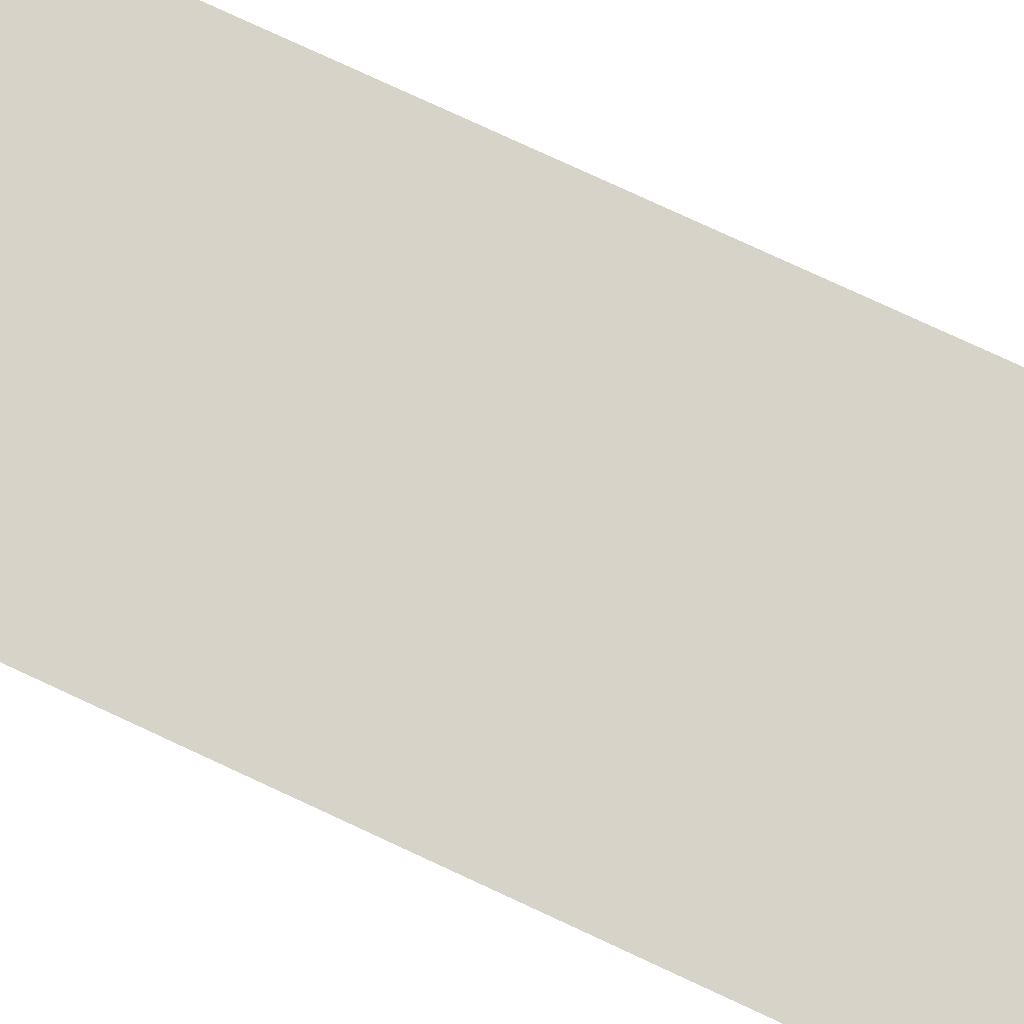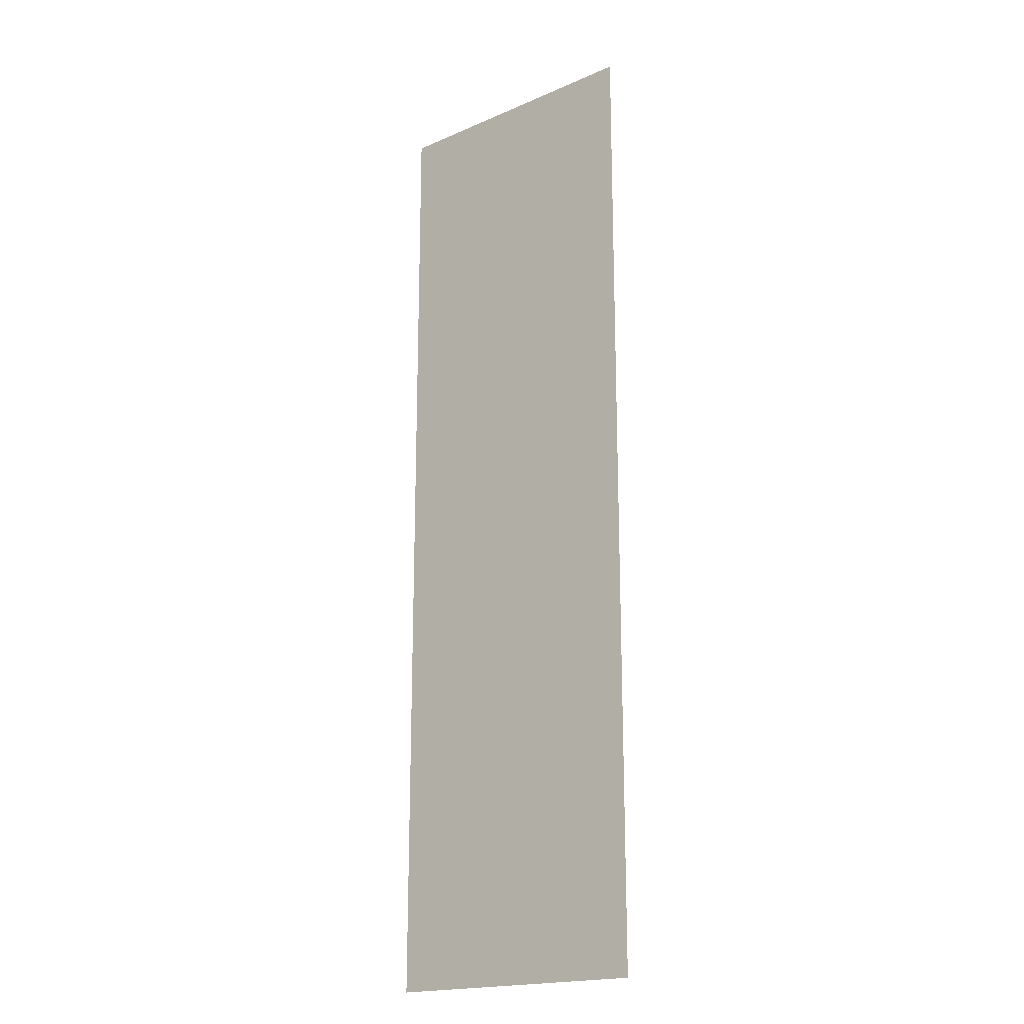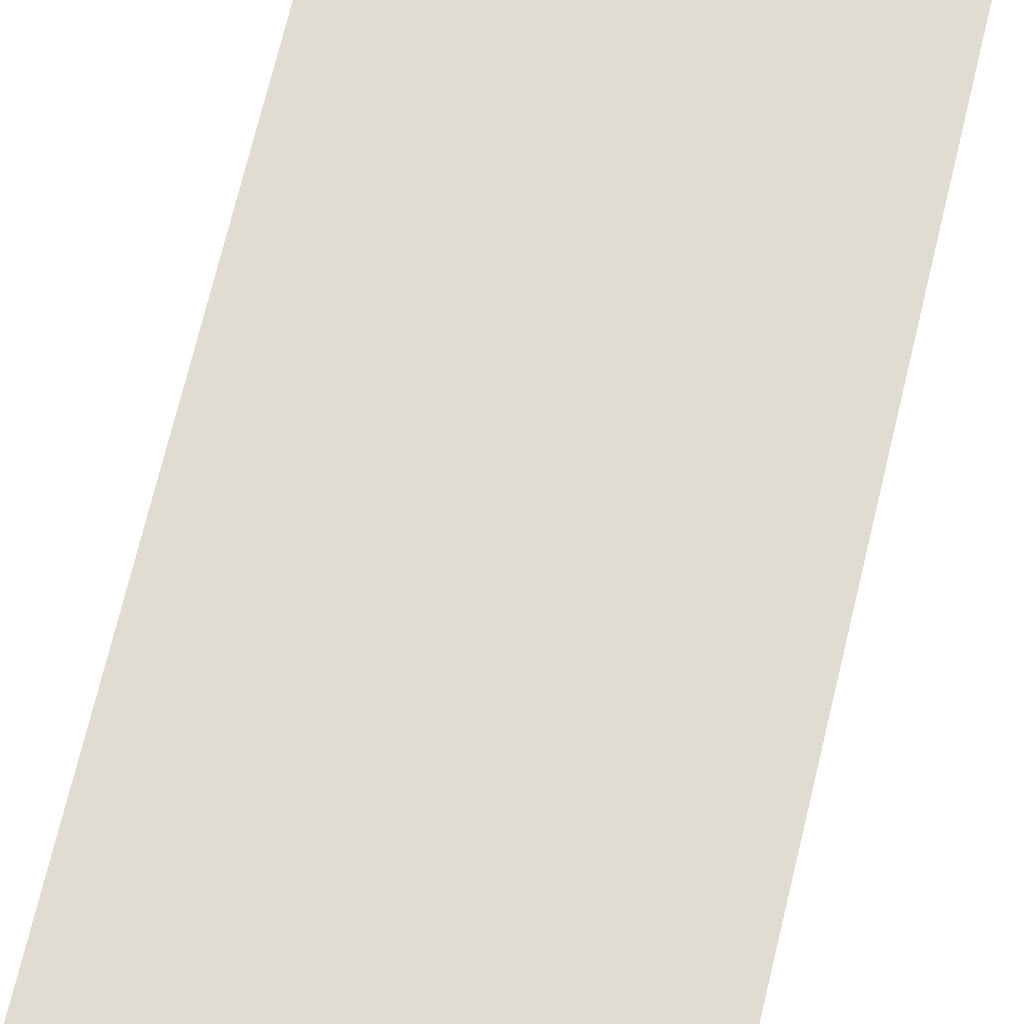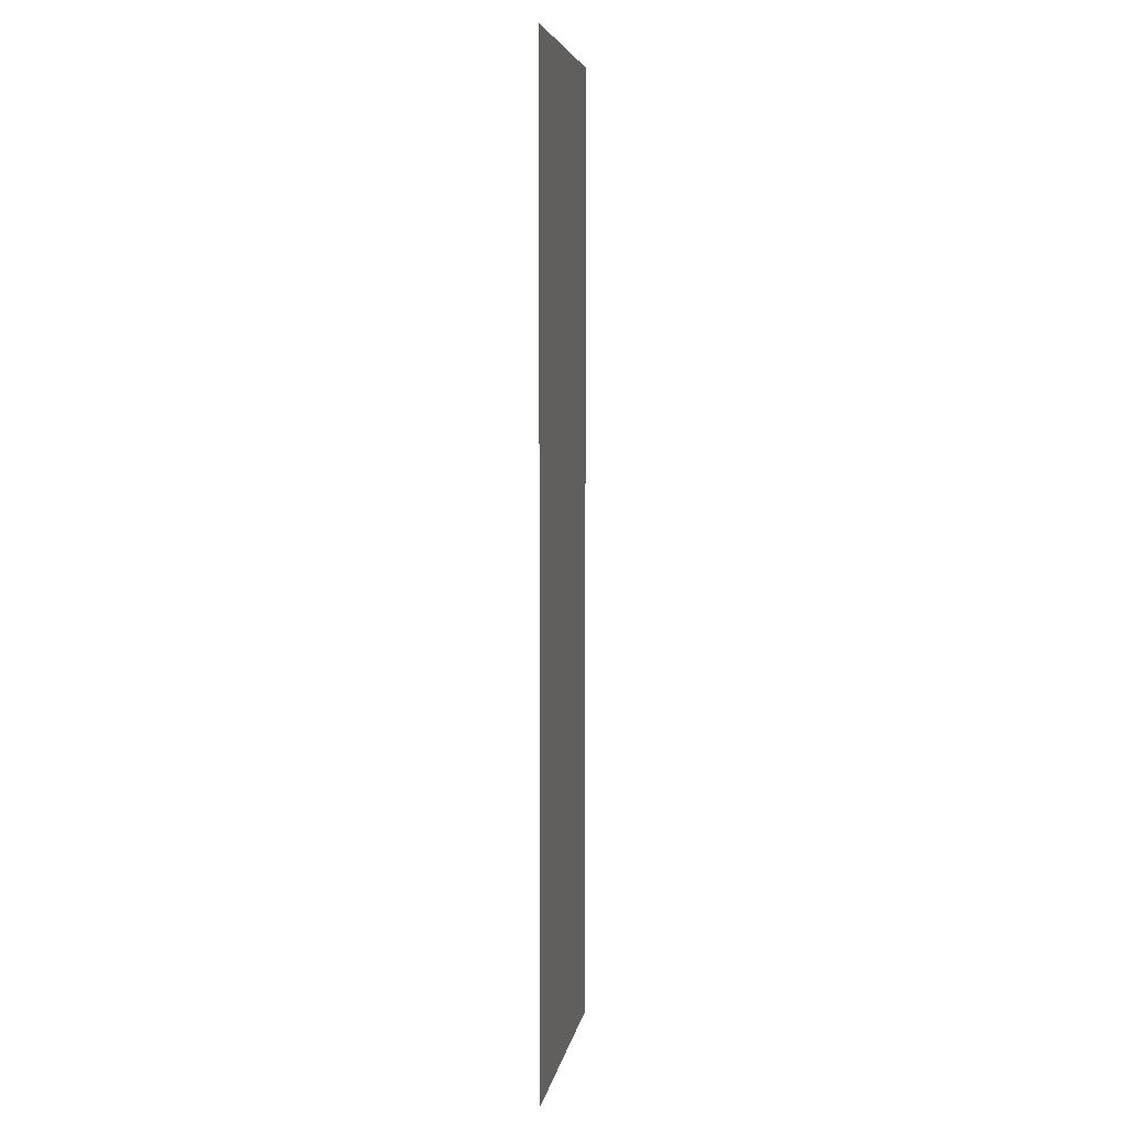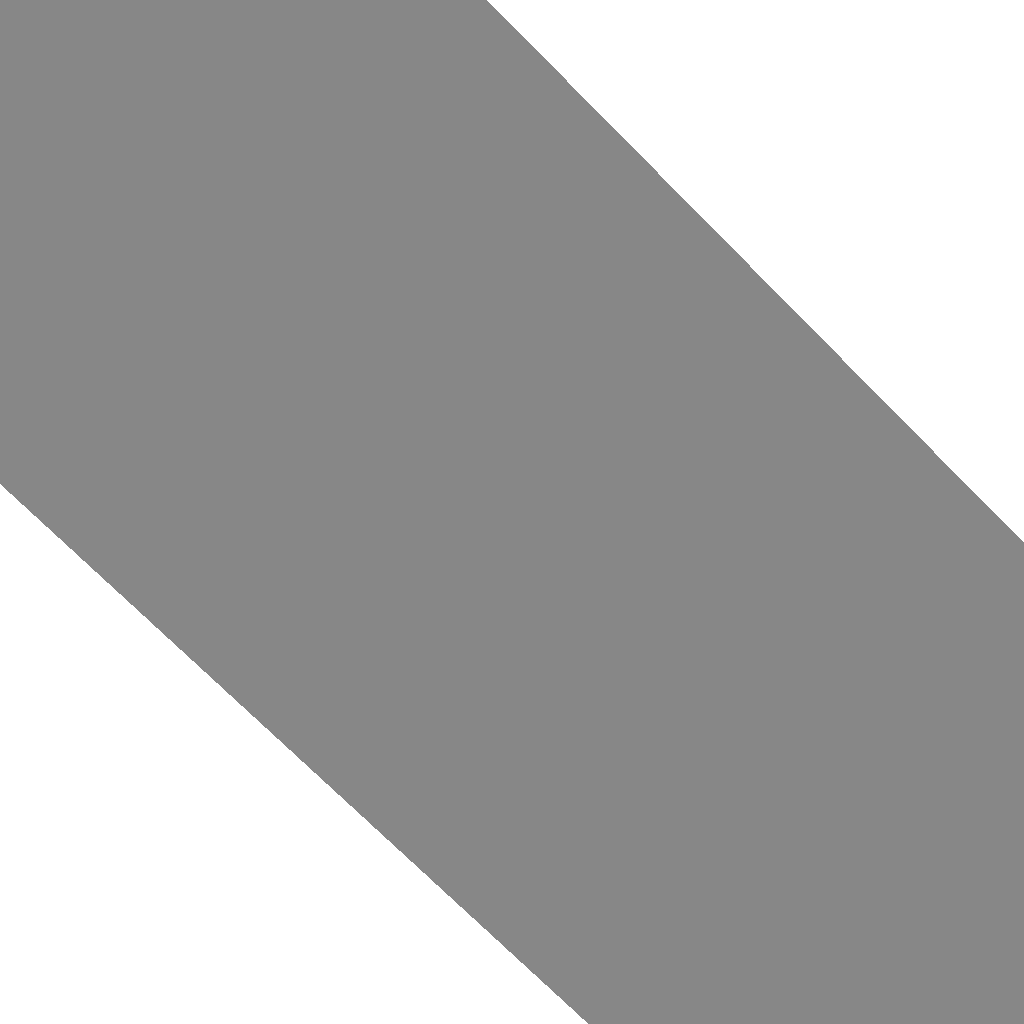
<metadata>
{"format":"obj","ext":"obj","renderer":"f3d","projection":"perspective","resolution":1024,"background":"white","views":[{"elev":76.5,"azim":-65.0,"up":"+Z"},{"elev":-18.9,"azim":-140.6,"up":"+Y"},{"elev":69.3,"azim":13.4,"up":"+Z"},{"elev":5.7,"azim":-80.9,"up":"+Y"},{"elev":-62.6,"azim":42.7,"up":"+Z"}]}
</metadata>
<code>
v -14 -1 0
v -15 -1 0
v -15 0 0
v -14 0 0
v -15 -1 0
v -16 -1 0
v -16 0 0
v -15 0 0
v -14 -2 0
v -15 -2 0
v -15 -1 0
v -14 -1 0
v -15 -2 0
v -16 -2 0
v -16 -1 0
v -15 -1 0
v -14 -3 0
v -15 -3 0
v -15 -2 0
v -14 -2 0
v -15 -3 0
v -16 -3 0
v -16 -2 0
v -15 -2 0
v -14 -4 0
v -15 -4 0
v -15 -3 0
v -14 -3 0
v -15 -4 0
v -16 -4 0
v -16 -3 0
v -15 -3 0
v -14 -5 0
v -15 -5 0
v -15 -4 0
v -14 -4 0
v -15 -5 0
v -16 -5 0
v -16 -4 0
v -15 -4 0
v -14 -6 0
v -15 -6 0
v -15 -5 0
v -14 -5 0
v -15 -6 0
v -16 -6 0
v -16 -5 0
v -15 -5 0
v -14 -7 0
v -15 -7 0
v -15 -6 0
v -14 -6 0
v -15 -7 0
v -16 -7 0
v -16 -6 0
v -15 -6 0
g dungeon3_mesh_0013
f 1 2 3 4
f 5 6 7 8
f 9 10 11 12
f 13 14 15 16
f 17 18 19 20
f 21 22 23 24
f 25 26 27 28
f 29 30 31 32
f 33 34 35 36
f 37 38 39 40
f 41 42 43 44
f 45 46 47 48
f 49 50 51 52
f 53 54 55 56

</code>
